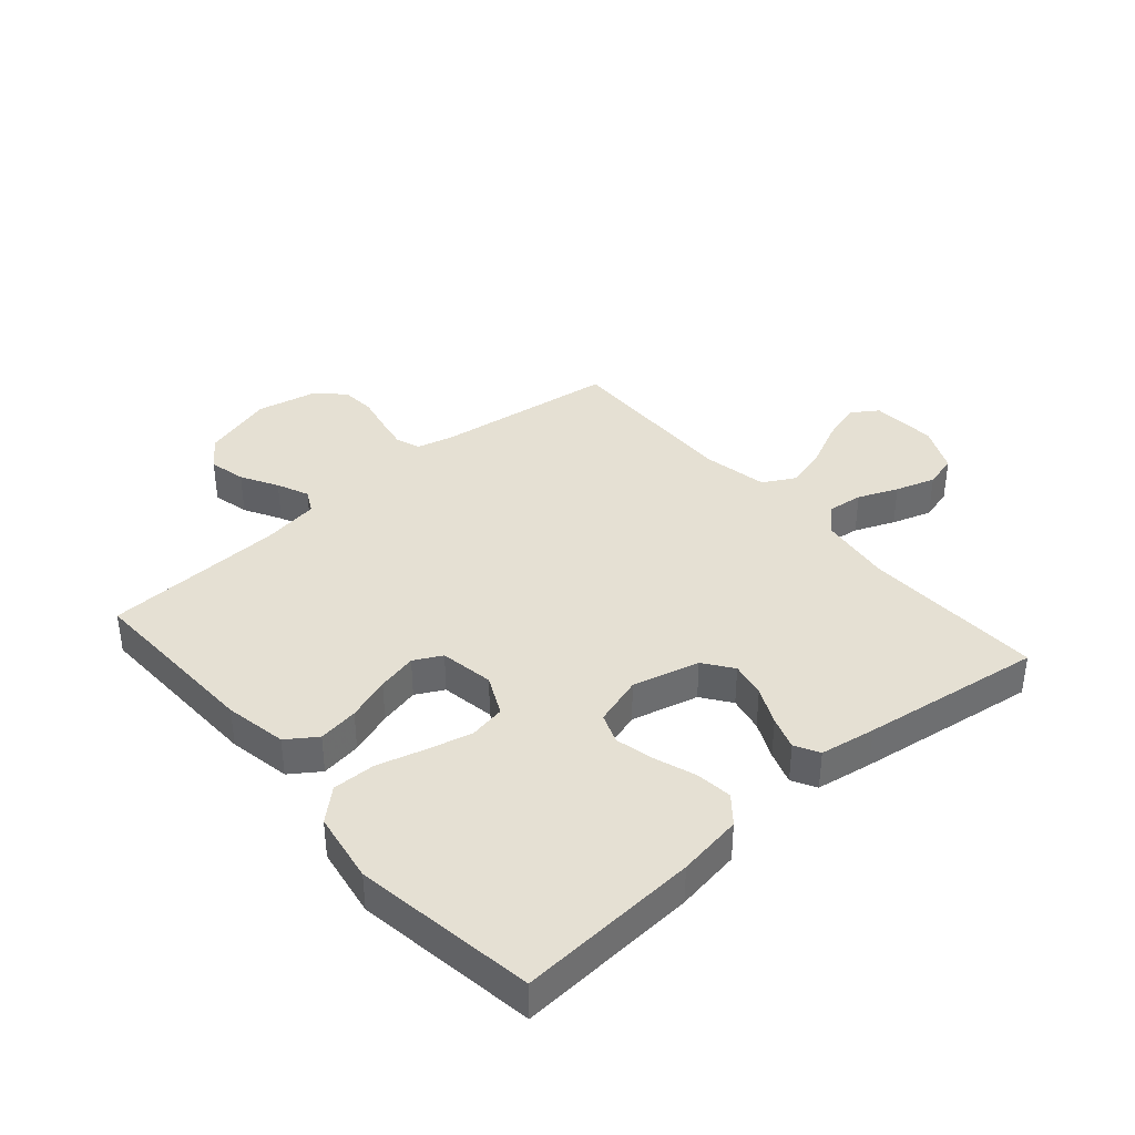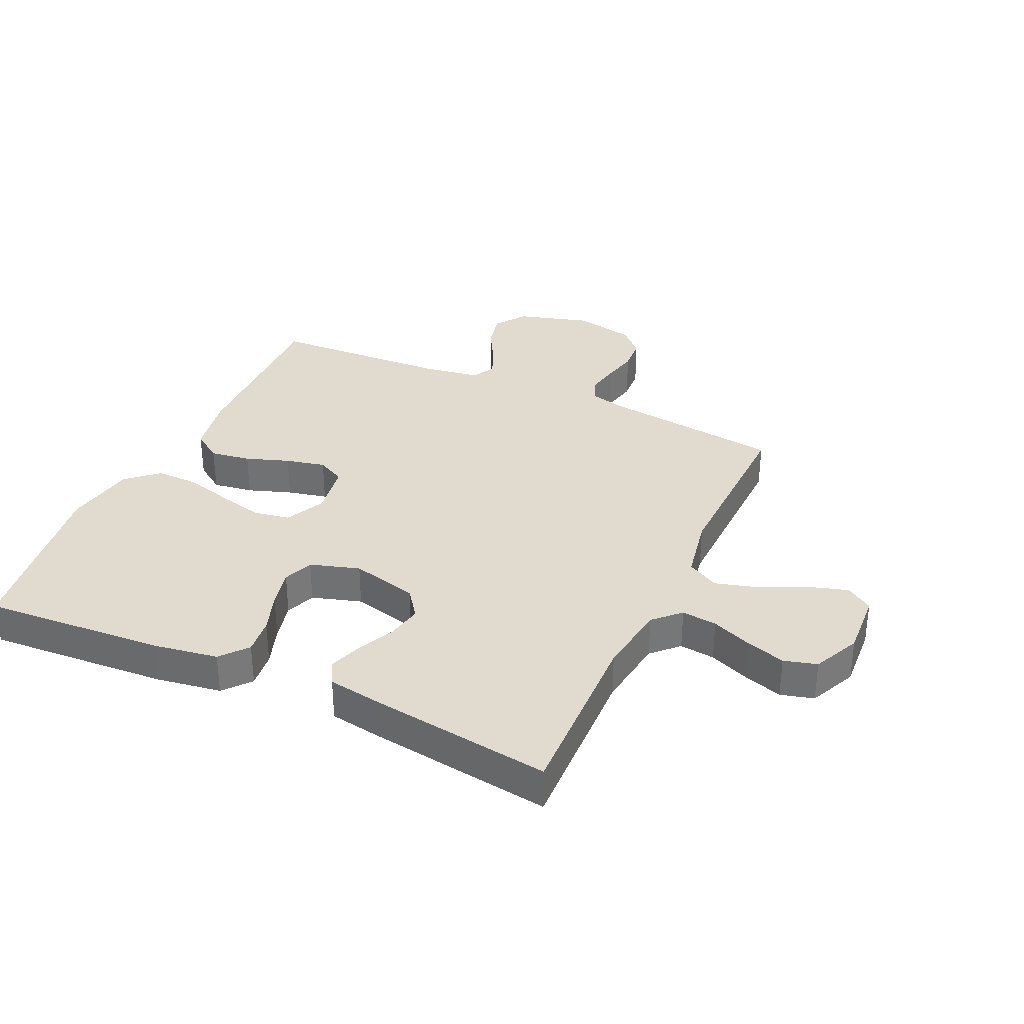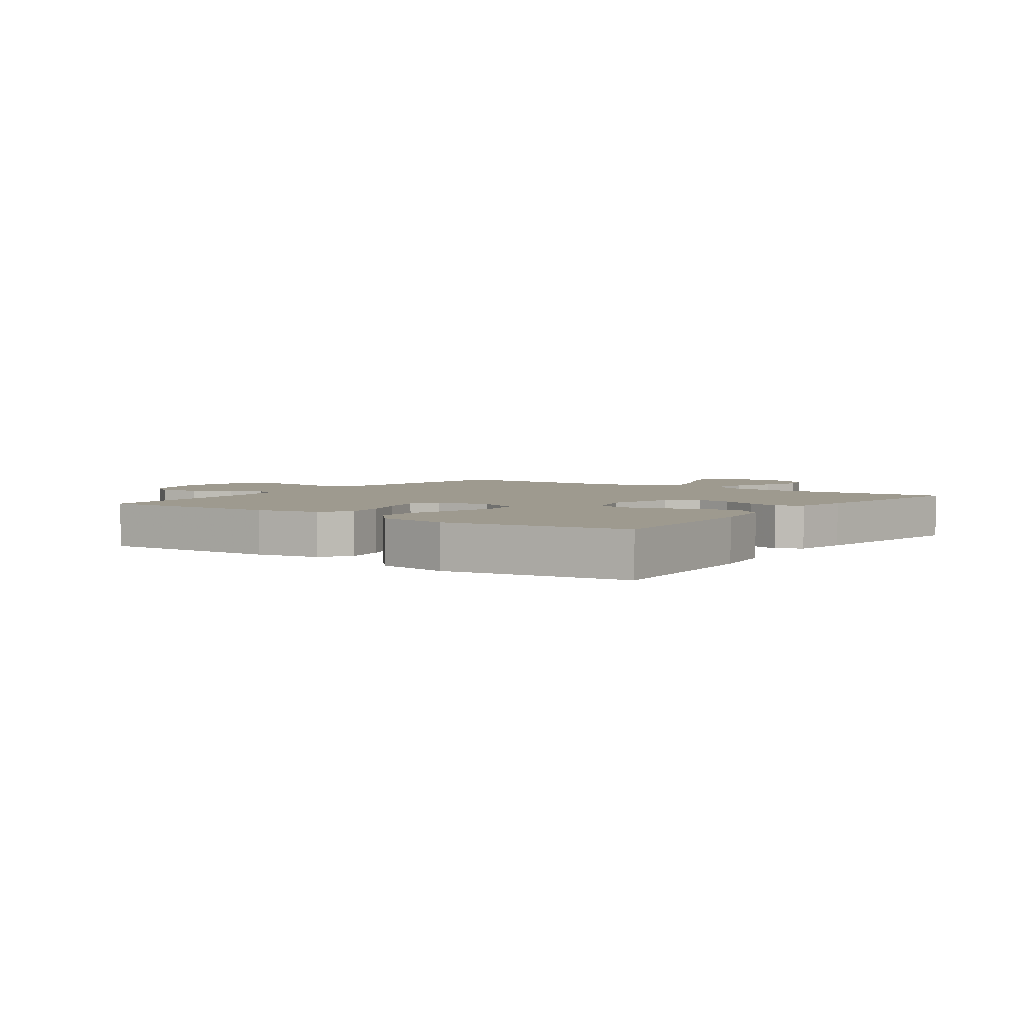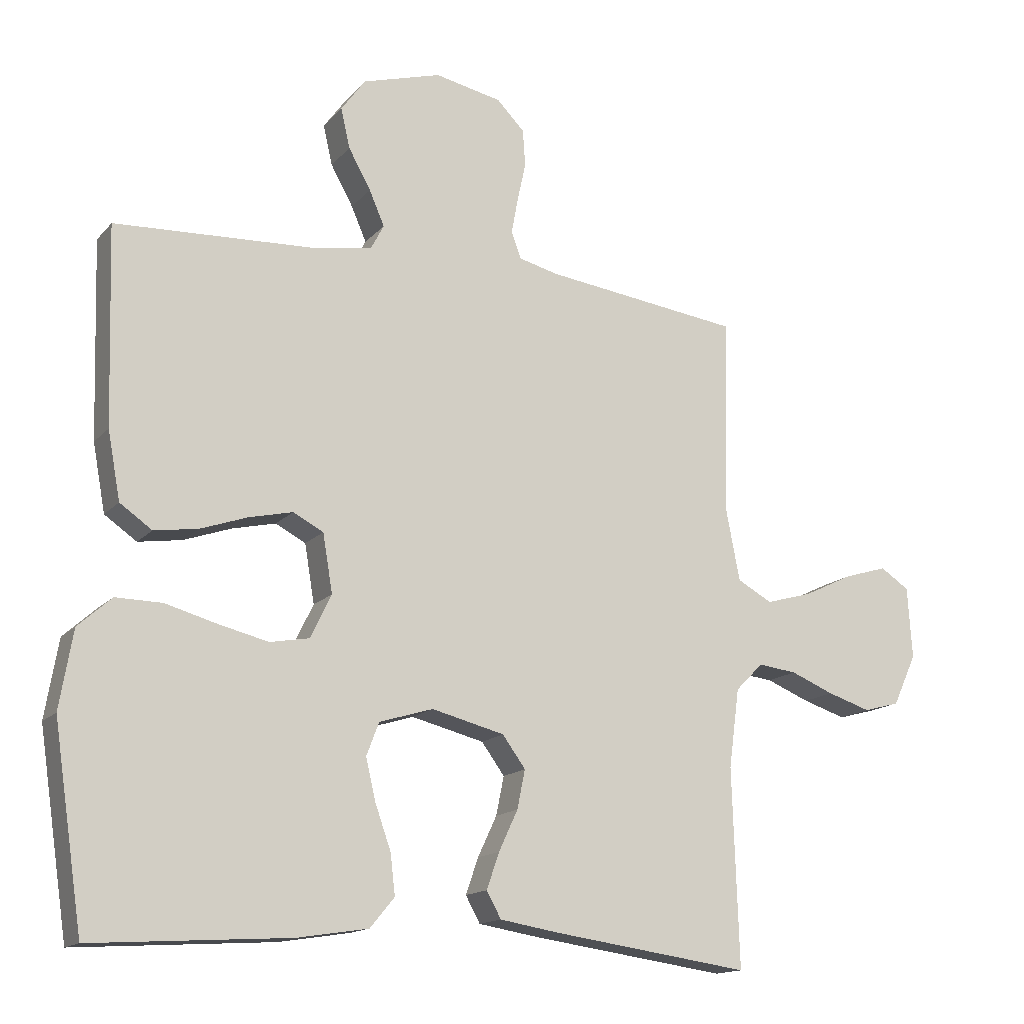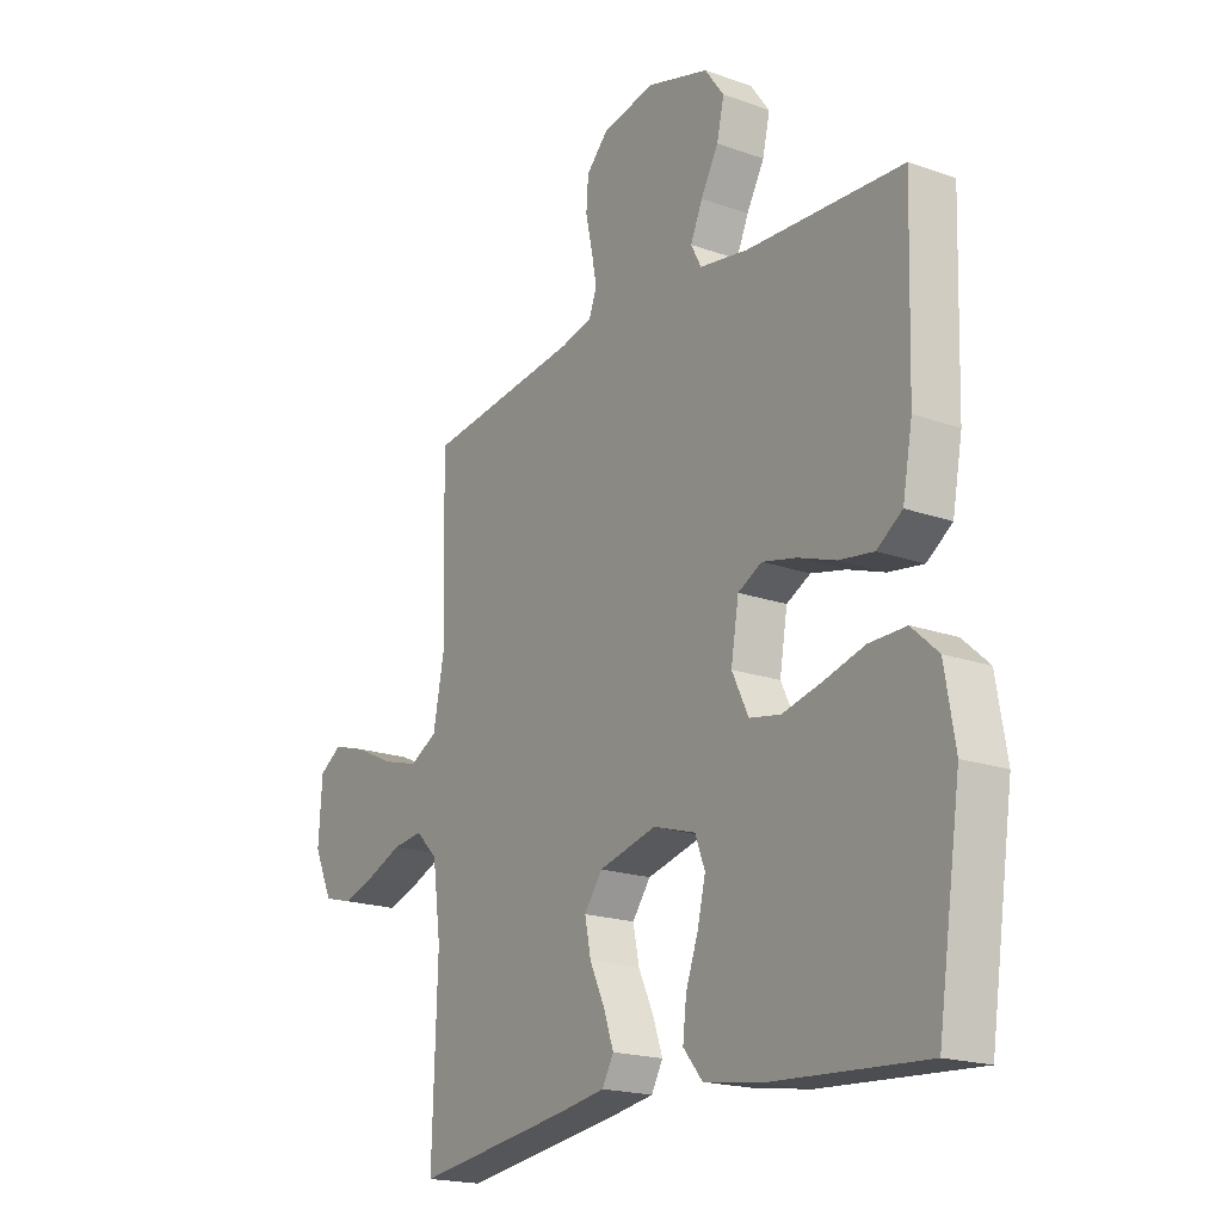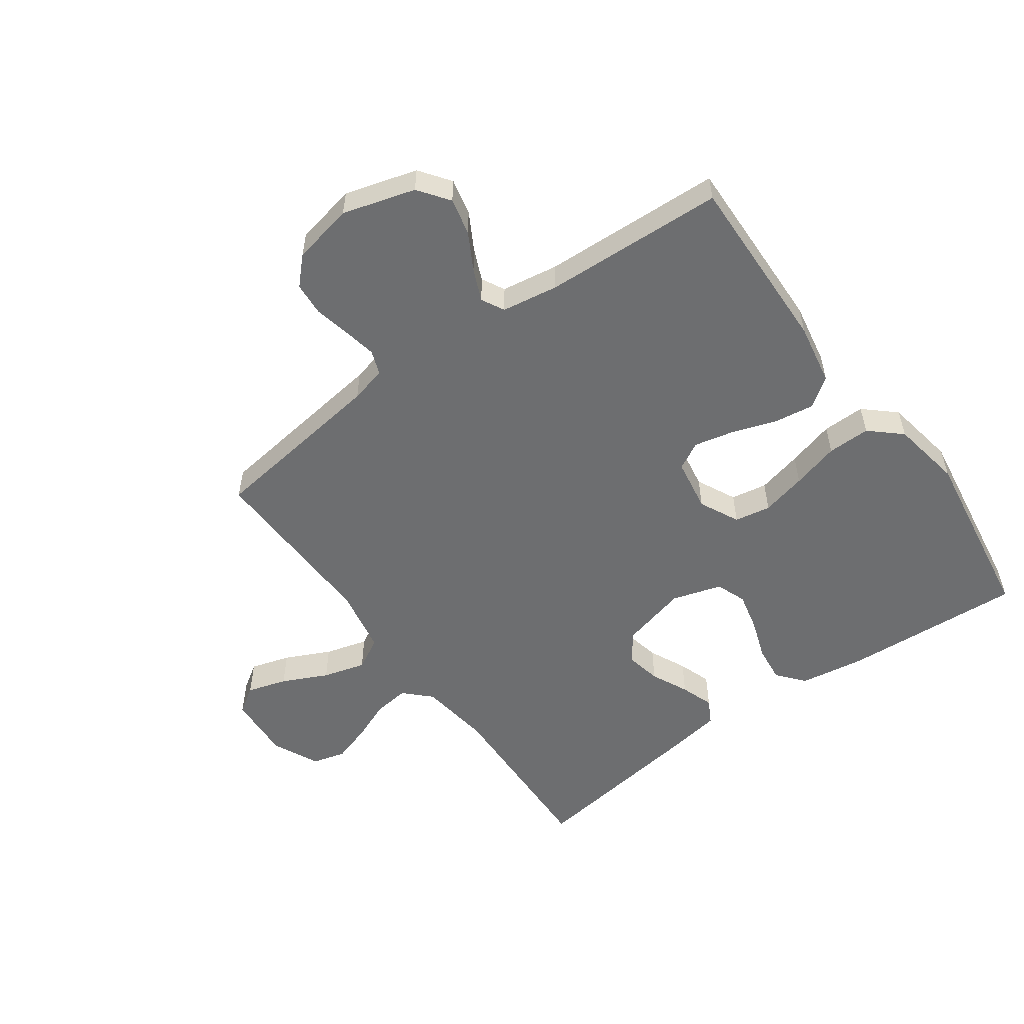
<metadata>
{"format":"obj","ext":"obj","renderer":"f3d","projection":"perspective","resolution":1024,"background":"white","views":[{"elev":38.2,"azim":139.1,"up":"+Y"},{"elev":33.7,"azim":-155.3,"up":"+Y"},{"elev":3.7,"azim":125.5,"up":"+Y"},{"elev":-15.0,"azim":154.0,"up":"+Z"},{"elev":-19.1,"azim":56.1,"up":"+Z"},{"elev":-54.3,"azim":35.9,"up":"+Y"}]}
</metadata>
<code>
v 0.5 0.07 0.5
v 0.491 0.07 0.2
v 0.472 0.07 0.097
v 0.423 0.07 0.063
v 0.356 0.07 0.073
v 0.284 0.07 0.098
v 0.218 0.07 0.113
v 0.172 0.07 0.089
v 0.157 0.07 0
v 0.189 0.07 -0.066
v 0.249 0.07 -0.077
v 0.324 0.07 -0.059
v 0.403 0.07 -0.037
v 0.474 0.07 -0.036
v 0.525 0.07 -0.082
v 0.545 0.07 -0.2
v 0.5 0.07 -0.5
v 0.2 0.07 -0.481
v 0.092 0.07 -0.464
v 0.055 0.07 -0.419
v 0.062 0.07 -0.358
v 0.086 0.07 -0.29
v 0.101 0.07 -0.226
v 0.082 0.07 -0.176
v 0 0.07 -0.151
v -0.111 0.07 -0.179
v -0.146 0.07 -0.227
v -0.134 0.07 -0.286
v -0.105 0.07 -0.348
v -0.086 0.07 -0.403
v -0.108 0.07 -0.443
v -0.2 0.07 -0.458
v -0.5 0.07 -0.5
v -0.49 0.07 -0.2
v -0.506 0.07 -0.08
v -0.548 0.07 -0.038
v -0.607 0.07 -0.045
v -0.673 0.07 -0.072
v -0.739 0.07 -0.093
v -0.794 0.07 -0.078
v -0.83 0.07 0
v -0.823 0.07 0.109
v -0.779 0.07 0.138
v -0.713 0.07 0.118
v -0.638 0.07 0.082
v -0.567 0.07 0.062
v -0.514 0.07 0.091
v -0.493 0.07 0.2
v -0.5 0.07 0.5
v -0.2 0.07 0.539
v -0.14 0.07 0.554
v -0.125 0.07 0.594
v -0.135 0.07 0.648
v -0.148 0.07 0.708
v -0.144 0.07 0.764
v -0.102 0.07 0.807
v 0 0.07 0.828
v 0.12 0.07 0.793
v 0.157 0.07 0.742
v 0.143 0.07 0.681
v 0.109 0.07 0.62
v 0.086 0.07 0.567
v 0.106 0.07 0.529
v 0.2 0.07 0.514
v 0.5 0 0.5
v 0.491 0 0.2
v 0.472 0 0.097
v 0.423 0 0.063
v 0.356 0 0.073
v 0.284 0 0.098
v 0.218 0 0.113
v 0.172 0 0.089
v 0.157 0 0
v 0.189 0 -0.066
v 0.249 0 -0.077
v 0.324 0 -0.059
v 0.403 0 -0.037
v 0.474 0 -0.036
v 0.525 0 -0.082
v 0.545 0 -0.2
v 0.5 0 -0.5
v 0.2 0 -0.481
v 0.092 0 -0.464
v 0.055 0 -0.419
v 0.062 0 -0.358
v 0.086 0 -0.29
v 0.101 0 -0.226
v 0.082 0 -0.176
v 0 0 -0.151
v -0.111 0 -0.179
v -0.146 0 -0.227
v -0.134 0 -0.286
v -0.105 0 -0.348
v -0.086 0 -0.403
v -0.108 0 -0.443
v -0.2 0 -0.458
v -0.5 0 -0.5
v -0.49 0 -0.2
v -0.506 0 -0.08
v -0.548 0 -0.038
v -0.607 0 -0.045
v -0.673 0 -0.072
v -0.739 0 -0.093
v -0.794 0 -0.078
v -0.83 0 0
v -0.823 0 0.109
v -0.779 0 0.138
v -0.713 0 0.118
v -0.638 0 0.082
v -0.567 0 0.062
v -0.514 0 0.091
v -0.493 0 0.2
v -0.5 0 0.5
v -0.2 0 0.539
v -0.14 0 0.554
v -0.125 0 0.594
v -0.135 0 0.648
v -0.148 0 0.708
v -0.144 0 0.764
v -0.102 0 0.807
v 0 0 0.828
v 0.12 0 0.793
v 0.157 0 0.742
v 0.143 0 0.681
v 0.109 0 0.62
v 0.086 0 0.567
v 0.106 0 0.529
v 0.2 0 0.514
f 58 59 60 61
f 58 61 62
f 57 58 62
f 56 57 62
f 53 54 55 56
f 52 53 56 62
f 51 52 62 63
f 48 49 50
f 47 48 50 51
f 42 43 44 45
f 42 45 46
f 41 42 46
f 40 41 46
f 37 38 39 40
f 37 40 46 47
f 31 32 33 34
f 31 34 35
f 28 29 30 31
f 27 28 31 35
f 26 27 35 36
f 19 20 21 22
f 19 22 23
f 18 19 23
f 17 18 23 24
f 15 16 17 24
f 12 13 14 15
f 11 12 15 24
f 3 4 5 6
f 3 6 7
f 64 1 2 3
f 64 3 7
f 63 64 7 8
f 51 63 8 9
f 36 37 47 51
f 25 26 36 51
f 25 51 9 10
f 10 11 24 25
f 125 124 123 122
f 126 125 122
f 126 122 121
f 126 121 120
f 120 119 118 117
f 126 120 117 116
f 127 126 116 115
f 114 113 112
f 115 114 112 111
f 109 108 107 106
f 110 109 106
f 110 106 105
f 110 105 104
f 104 103 102 101
f 111 110 104 101
f 98 97 96 95
f 99 98 95
f 95 94 93 92
f 99 95 92 91
f 100 99 91 90
f 86 85 84 83
f 87 86 83
f 87 83 82
f 88 87 82 81
f 88 81 80 79
f 79 78 77 76
f 88 79 76 75
f 70 69 68 67
f 71 70 67
f 67 66 65 128
f 71 67 128
f 72 71 128 127
f 73 72 127 115
f 115 111 101 100
f 115 100 90 89
f 74 73 115 89
f 89 88 75 74
f 1 65 66 2
f 2 66 67 3
f 3 67 68 4
f 4 68 69 5
f 5 69 70 6
f 6 70 71 7
f 7 71 72 8
f 8 72 73 9
f 9 73 74 10
f 10 74 75 11
f 11 75 76 12
f 12 76 77 13
f 13 77 78 14
f 14 78 79 15
f 15 79 80 16
f 16 80 81 17
f 17 81 82 18
f 18 82 83 19
f 19 83 84 20
f 20 84 85 21
f 21 85 86 22
f 22 86 87 23
f 23 87 88 24
f 24 88 89 25
f 25 89 90 26
f 26 90 91 27
f 27 91 92 28
f 28 92 93 29
f 29 93 94 30
f 30 94 95 31
f 31 95 96 32
f 32 96 97 33
f 33 97 98 34
f 34 98 99 35
f 35 99 100 36
f 36 100 101 37
f 37 101 102 38
f 38 102 103 39
f 39 103 104 40
f 40 104 105 41
f 41 105 106 42
f 42 106 107 43
f 43 107 108 44
f 44 108 109 45
f 45 109 110 46
f 46 110 111 47
f 47 111 112 48
f 48 112 113 49
f 49 113 114 50
f 50 114 115 51
f 51 115 116 52
f 52 116 117 53
f 53 117 118 54
f 54 118 119 55
f 55 119 120 56
f 56 120 121 57
f 57 121 122 58
f 58 122 123 59
f 59 123 124 60
f 60 124 125 61
f 61 125 126 62
f 62 126 127 63
f 63 127 128 64
f 64 128 65 1

</code>
